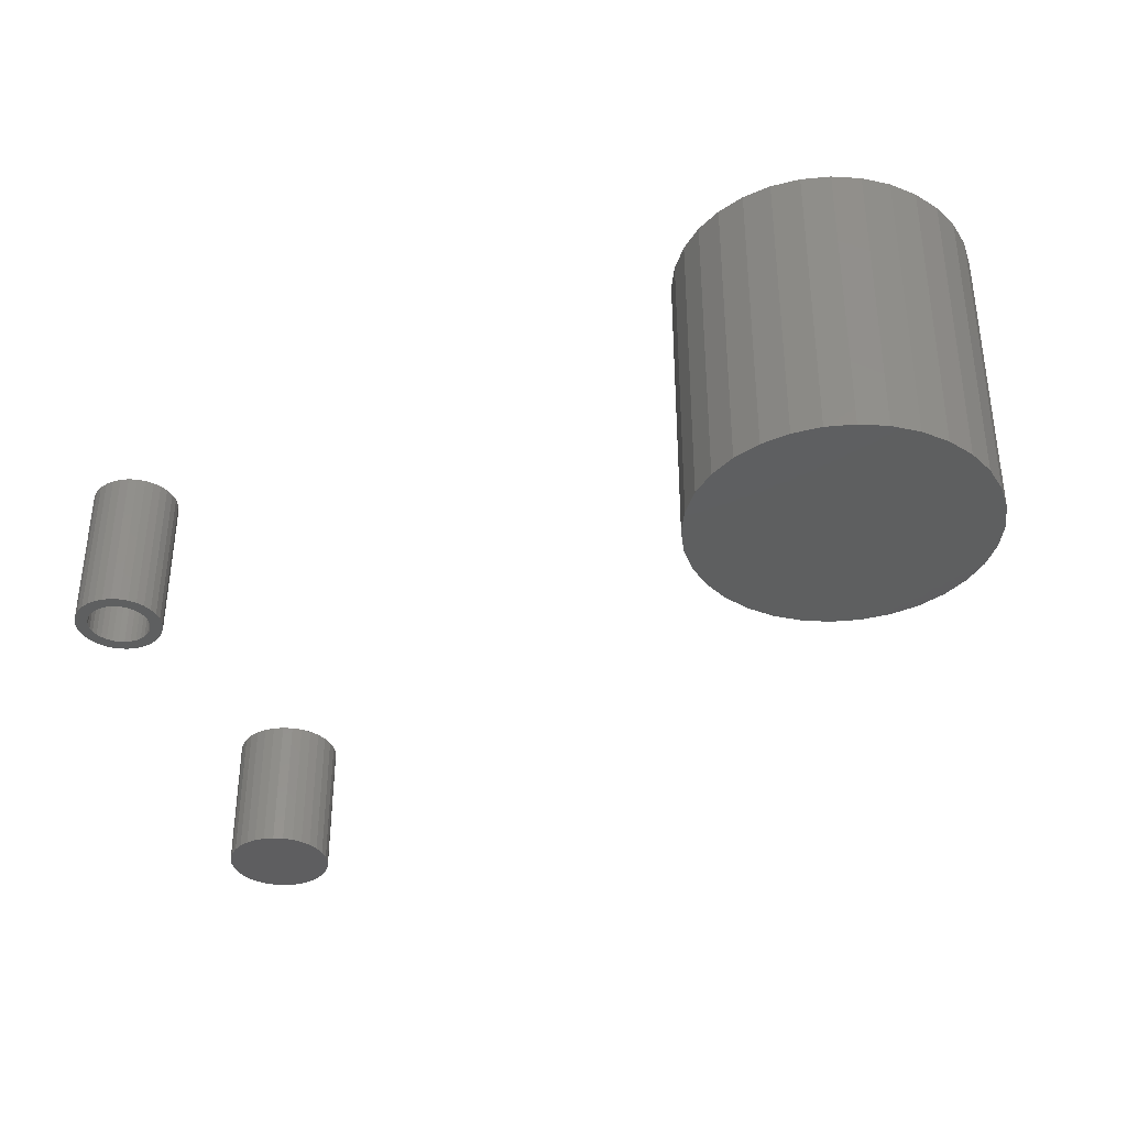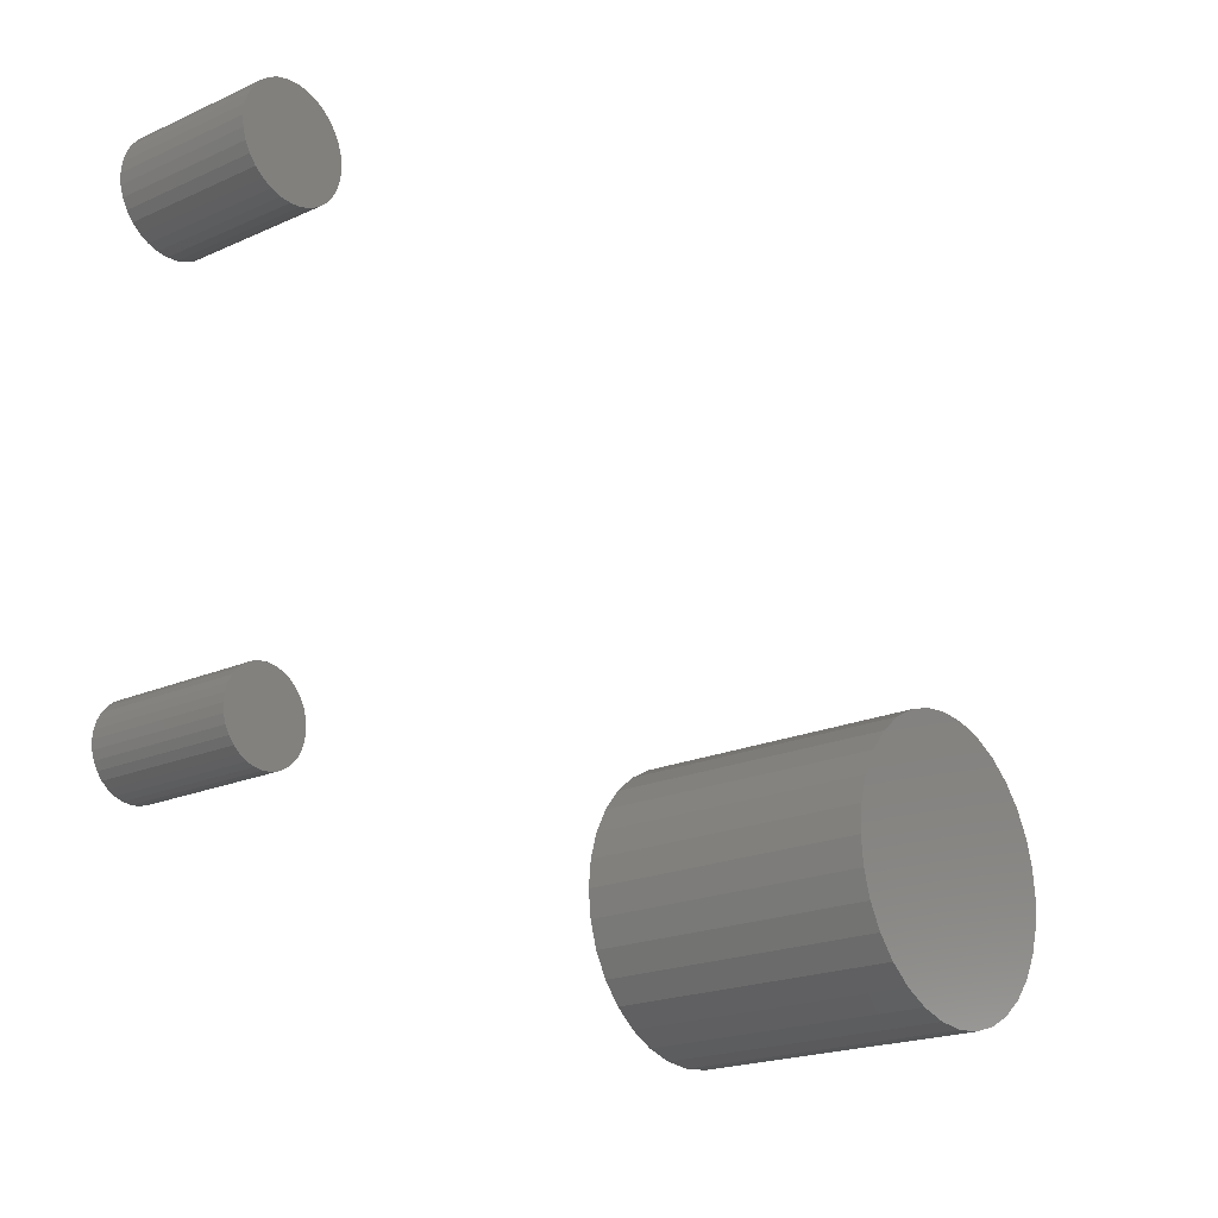
<metadata>
{"format":"stl","ext":"stl","renderer":"f3d","projection":"perspective","resolution":1024,"background":"white","views":[{"elev":-36.5,"azim":12.5,"up":"+Z"},{"elev":-20.3,"azim":-50.9,"up":"+Y"}]}
</metadata>
<code>
# stl→obj: 384 verts, 752 faces
v 0.6 0.251 0
v 0.6185 0.2492 0
v 0.5815 0.2492 0
v 0.5637 0.2438 0
v 0.6363 0.2438 0
v 0.5474 0.235 0
v 0.6526 0.235 0
v 0.6363 0.06872 0
v 0.5637 0.06872 0
v 0.6526 0.07748 0
v 0.5815 0.06333 0
v 0.6185 0.06333 0
v 0.6 0.06151 0
v 0.5474 0.07748 0
v 0.533 0.08926 0
v 0.667 0.08926 0
v 0.5212 0.1036 0
v 0.6788 0.1036 0
v 0.5125 0.12 0
v 0.6875 0.12 0
v 0.5071 0.1378 0
v 0.6929 0.1378 0
v 0.5053 0.1562 0
v 0.6947 0.1562 0
v 0.5071 0.1747 0
v 0.6929 0.1747 0
v 0.5125 0.1925 0
v 0.6875 0.1925 0
v 0.5212 0.2089 0
v 0.6788 0.2089 0
v 0.533 0.2232 0
v 0.667 0.2232 0
v 0.5632 0.1562 0.007812
v 0.5632 0.1562 0.09375
v 0.5638 0.1624 0.007812
v 0.5638 0.1624 0.09375
v 0.5656 0.1683 0.007812
v 0.5656 0.1683 0.09375
v 0.5685 0.1738 0.007812
v 0.5685 0.1738 0.09375
v 0.5724 0.1786 0.007812
v 0.5724 0.1786 0.09375
v 0.5772 0.1825 0.007812
v 0.5772 0.1825 0.09375
v 0.5827 0.1854 0.007812
v 0.5827 0.1854 0.09375
v 0.5886 0.1872 0.007812
v 0.5886 0.1872 0.09375
v 0.5947 0.1878 0.007812
v 0.5947 0.1878 0.09375
v 0.6009 0.1872 0.007812
v 0.6009 0.1872 0.09375
v 0.6068 0.1854 0.007812
v 0.6068 0.1854 0.09375
v 0.6123 0.1825 0.007812
v 0.6123 0.1825 0.09375
v 0.6171 0.1786 0.007812
v 0.6171 0.1786 0.09375
v 0.621 0.1738 0.007812
v 0.621 0.1738 0.09375
v 0.6239 0.1683 0.007812
v 0.6239 0.1683 0.09375
v 0.6257 0.1624 0.007812
v 0.6257 0.1624 0.09375
v 0.6263 0.1562 0.007812
v 0.6263 0.1562 0.09375
v 0.6257 0.1501 0.007812
v 0.6257 0.1501 0.09375
v 0.6239 0.1442 0.007812
v 0.6239 0.1442 0.09375
v 0.621 0.1387 0.007812
v 0.621 0.1387 0.09375
v 0.6171 0.1339 0.007812
v 0.6171 0.1339 0.09375
v 0.6123 0.13 0.007812
v 0.6123 0.13 0.09375
v 0.6068 0.1271 0.007812
v 0.6068 0.1271 0.09375
v 0.6009 0.1253 0.007812
v 0.6009 0.1253 0.09375
v 0.5947 0.1247 0.007812
v 0.5947 0.1247 0.09375
v 0.5886 0.1253 0.007812
v 0.5886 0.1253 0.09375
v 0.5827 0.1271 0.007812
v 0.5827 0.1271 0.09375
v 0.5772 0.13 0.007812
v 0.5772 0.13 0.09375
v 0.5724 0.1339 0.007812
v 0.5724 0.1339 0.09375
v 0.5685 0.1387 0.007812
v 0.5685 0.1387 0.09375
v 0.5656 0.1442 0.007812
v 0.5656 0.1442 0.09375
v 0.5638 0.1501 0.007812
v 0.5638 0.1501 0.09375
v 0.6869 0.1562 0.007812
v 0.6853 0.1393 0.007812
v 0.5147 0.1393 0.007812
v 0.5131 0.1562 0.007812
v 0.5197 0.1895 0.007812
v 0.5147 0.1732 0.007812
v 0.6803 0.1895 0.007812
v 0.6723 0.2045 0.007812
v 0.6615 0.2177 0.007812
v 0.6483 0.2285 0.007812
v 0.6333 0.2366 0.007812
v 0.617 0.2415 0.007812
v 0.6 0.2432 0.007812
v 0.583 0.2415 0.007812
v 0.5667 0.2366 0.007812
v 0.5517 0.2285 0.007812
v 0.5385 0.2177 0.007812
v 0.5277 0.2045 0.007812
v 0.5197 0.123 0.007812
v 0.5277 0.108 0.007812
v 0.5385 0.09479 0.007812
v 0.5517 0.08398 0.007812
v 0.5667 0.07594 0.007812
v 0.583 0.071 0.007812
v 0.6 0.06933 0.007812
v 0.617 0.071 0.007812
v 0.6333 0.07594 0.007812
v 0.6483 0.08398 0.007812
v 0.6615 0.09479 0.007812
v 0.6723 0.108 0.007812
v 0.6803 0.123 0.007812
v 0.6853 0.1732 0.007812
v 0.1494 0.5043 0.09375
v 0.1425 0.5036 0.09375
v 0.1358 0.5016 0.09375
v 0.1564 0.5036 0.09375
v 0.163 0.5016 0.09375
v 0.1297 0.4983 0.09375
v 0.1692 0.4983 0.09375
v 0.1243 0.4939 0.09375
v 0.1745 0.4939 0.09375
v 0.1199 0.4885 0.09375
v 0.179 0.4885 0.09375
v 0.1166 0.4823 0.09375
v 0.1822 0.4823 0.09375
v 0.1146 0.4757 0.09375
v 0.1843 0.4757 0.09375
v 0.1843 0.4618 0.09375
v 0.1166 0.4552 0.09375
v 0.1822 0.4552 0.09375
v 0.1199 0.449 0.09375
v 0.179 0.449 0.09375
v 0.1243 0.4436 0.09375
v 0.1745 0.4436 0.09375
v 0.1297 0.4392 0.09375
v 0.1692 0.4392 0.09375
v 0.1358 0.4359 0.09375
v 0.163 0.4359 0.09375
v 0.1425 0.4339 0.09375
v 0.1494 0.4332 0.09375
v 0.1564 0.4339 0.09375
v 0.185 0.4688 0.09375
v 0.1139 0.4688 0.09375
v 0.1146 0.4618 0.09375
v 0.1358 0.5016 0
v 0.1425 0.5036 0
v 0.1494 0.5043 0
v 0.1564 0.5036 0
v 0.163 0.5016 0
v 0.1297 0.4983 0
v 0.1692 0.4983 0
v 0.1243 0.4939 0
v 0.1745 0.4939 0
v 0.1199 0.4885 0
v 0.179 0.4885 0
v 0.1166 0.4823 0
v 0.1822 0.4823 0
v 0.1146 0.4757 0
v 0.1843 0.4757 0
v 0.1822 0.4552 0
v 0.1166 0.4552 0
v 0.1843 0.4618 0
v 0.1199 0.449 0
v 0.179 0.449 0
v 0.1243 0.4436 0
v 0.1745 0.4436 0
v 0.1297 0.4392 0
v 0.1692 0.4392 0
v 0.1358 0.4359 0
v 0.163 0.4359 0
v 0.1425 0.4339 0
v 0.1494 0.4332 0
v 0.1564 0.4339 0
v 0.1146 0.4618 0
v 0.1139 0.4688 0
v 0.185 0.4688 0
v 0.139 0.1813 0
v 0.144 0.1829 0
v 0.1493 0.1834 0
v 0.1456 0.1752 0
v 0.1343 0.1788 0
v 0.1302 0.1754 0
v 0.1419 0.1741 0
v 0.1268 0.1713 0
v 0.1386 0.1723 0
v 0.1357 0.1699 0
v 0.1243 0.1666 0
v 0.1333 0.167 0
v 0.1315 0.1636 0
v 0.1227 0.1615 0
v 0.1304 0.16 0
v 0.1227 0.151 0
v 0.1304 0.1525 0
v 0.1315 0.1489 0
v 0.1243 0.1459 0
v 0.1333 0.1455 0
v 0.1268 0.1412 0
v 0.1357 0.1426 0
v 0.1386 0.1402 0
v 0.1302 0.1371 0
v 0.1419 0.1384 0
v 0.1456 0.1373 0
v 0.1343 0.1337 0
v 0.163 0.1699 0
v 0.1601 0.1723 0
v 0.1719 0.1713 0
v 0.1654 0.167 0
v 0.1744 0.1666 0
v 0.1672 0.1636 0
v 0.176 0.1615 0
v 0.1683 0.16 0
v 0.1687 0.1562 0
v 0.1672 0.1489 0
v 0.1683 0.1525 0
v 0.176 0.151 0
v 0.1744 0.1459 0
v 0.1654 0.1455 0
v 0.163 0.1426 0
v 0.1719 0.1412 0
v 0.1601 0.1402 0
v 0.1567 0.1384 0
v 0.1685 0.1371 0
v 0.1531 0.1373 0
v 0.1644 0.1337 0
v 0.1546 0.1296 0
v 0.1493 0.1291 0
v 0.1597 0.1312 0
v 0.1765 0.1562 0
v 0.1222 0.1562 0
v 0.13 0.1562 0
v 0.1493 0.1369 0
v 0.144 0.1296 0
v 0.139 0.1312 0
v 0.1685 0.1754 0
v 0.1567 0.1741 0
v 0.1531 0.1752 0
v 0.1644 0.1788 0
v 0.1493 0.1756 0
v 0.1546 0.1829 0
v 0.1597 0.1813 0
v 0.1531 0.1373 0.08594
v 0.1567 0.1384 0.08594
v 0.1601 0.1402 0.08594
v 0.163 0.1426 0.08594
v 0.1654 0.1455 0.08594
v 0.1672 0.1489 0.08594
v 0.1683 0.1525 0.08594
v 0.1687 0.1562 0.08594
v 0.1493 0.1369 0.08594
v 0.1456 0.1373 0.08594
v 0.1419 0.1384 0.08594
v 0.1386 0.1402 0.08594
v 0.1357 0.1426 0.08594
v 0.1333 0.1455 0.08594
v 0.1315 0.1489 0.08594
v 0.1304 0.1525 0.08594
v 0.13 0.1562 0.08594
v 0.1456 0.1752 0.08594
v 0.1419 0.1741 0.08594
v 0.1386 0.1723 0.08594
v 0.1357 0.1699 0.08594
v 0.1333 0.167 0.08594
v 0.1315 0.1636 0.08594
v 0.1304 0.16 0.08594
v 0.1493 0.1756 0.08594
v 0.1531 0.1752 0.08594
v 0.1567 0.1741 0.08594
v 0.1601 0.1723 0.08594
v 0.163 0.1699 0.08594
v 0.1654 0.167 0.08594
v 0.1672 0.1636 0.08594
v 0.1683 0.16 0.08594
v 0.617 0.071 0.1875
v 0.6333 0.07594 0.1875
v 0.6483 0.08398 0.1875
v 0.6615 0.09479 0.1875
v 0.6723 0.108 0.1875
v 0.6803 0.123 0.1875
v 0.6853 0.1393 0.1875
v 0.6869 0.1562 0.1875
v 0.6 0.06933 0.1875
v 0.583 0.071 0.1875
v 0.5667 0.07594 0.1875
v 0.5517 0.08398 0.1875
v 0.5385 0.09479 0.1875
v 0.5277 0.108 0.1875
v 0.5197 0.123 0.1875
v 0.5147 0.1393 0.1875
v 0.5131 0.1562 0.1875
v 0.583 0.2415 0.1875
v 0.5667 0.2366 0.1875
v 0.5517 0.2285 0.1875
v 0.5385 0.2177 0.1875
v 0.5277 0.2045 0.1875
v 0.5197 0.1895 0.1875
v 0.5147 0.1732 0.1875
v 0.6 0.2432 0.1875
v 0.617 0.2415 0.1875
v 0.6333 0.2366 0.1875
v 0.6483 0.2285 0.1875
v 0.6615 0.2177 0.1875
v 0.6723 0.2045 0.1875
v 0.6803 0.1895 0.1875
v 0.6853 0.1732 0.1875
v 0.1493 0.1834 0.09375
v 0.144 0.1829 0.09375
v 0.139 0.1813 0.09375
v 0.1546 0.1829 0.09375
v 0.1597 0.1813 0.09375
v 0.1343 0.1788 0.09375
v 0.1644 0.1788 0.09375
v 0.1302 0.1754 0.09375
v 0.1685 0.1754 0.09375
v 0.1268 0.1713 0.09375
v 0.1719 0.1713 0.09375
v 0.1243 0.1666 0.09375
v 0.1744 0.1666 0.09375
v 0.1227 0.1615 0.09375
v 0.176 0.1615 0.09375
v 0.176 0.151 0.09375
v 0.1243 0.1459 0.09375
v 0.1744 0.1459 0.09375
v 0.1268 0.1412 0.09375
v 0.1719 0.1412 0.09375
v 0.1302 0.1371 0.09375
v 0.1685 0.1371 0.09375
v 0.1343 0.1337 0.09375
v 0.1644 0.1337 0.09375
v 0.139 0.1312 0.09375
v 0.1597 0.1312 0.09375
v 0.144 0.1296 0.09375
v 0.1493 0.1291 0.09375
v 0.1546 0.1296 0.09375
v 0.1765 0.1562 0.09375
v 0.1222 0.1562 0.09375
v 0.1227 0.151 0.09375
v 0.5815 0.2492 0.1953
v 0.6185 0.2492 0.1953
v 0.6 0.251 0.1953
v 0.5637 0.2438 0.1953
v 0.6363 0.2438 0.1953
v 0.5474 0.235 0.1953
v 0.6526 0.235 0.1953
v 0.6526 0.07748 0.1953
v 0.5637 0.06872 0.1953
v 0.6363 0.06872 0.1953
v 0.5815 0.06333 0.1953
v 0.6185 0.06333 0.1953
v 0.6 0.06151 0.1953
v 0.667 0.2232 0.1953
v 0.533 0.2232 0.1953
v 0.6788 0.2089 0.1953
v 0.5212 0.2089 0.1953
v 0.6875 0.1925 0.1953
v 0.5125 0.1925 0.1953
v 0.6929 0.1747 0.1953
v 0.5071 0.1747 0.1953
v 0.6947 0.1562 0.1953
v 0.5053 0.1562 0.1953
v 0.6929 0.1378 0.1953
v 0.5071 0.1378 0.1953
v 0.6875 0.12 0.1953
v 0.5125 0.12 0.1953
v 0.6788 0.1036 0.1953
v 0.5212 0.1036 0.1953
v 0.667 0.08926 0.1953
v 0.533 0.08926 0.1953
v 0.5474 0.07748 0.1953
f 1 2 3
f 4 3 2
f 5 4 2
f 6 4 5
f 7 6 5
f 8 9 10
f 11 9 8
f 12 11 8
f 13 11 12
f 9 14 10
f 10 14 15
f 10 15 16
f 16 15 17
f 16 17 18
f 18 17 19
f 18 19 20
f 20 19 21
f 20 21 22
f 22 21 23
f 22 23 24
f 24 23 25
f 24 25 26
f 26 25 27
f 26 27 28
f 28 27 29
f 28 29 30
f 30 29 31
f 30 31 32
f 32 31 6
f 32 6 7
f 33 34 35
f 35 34 36
f 35 36 37
f 37 36 38
f 37 38 39
f 39 38 40
f 39 40 41
f 41 40 42
f 41 42 43
f 43 42 44
f 43 44 45
f 45 44 46
f 45 46 47
f 47 46 48
f 47 48 49
f 49 48 50
f 49 50 51
f 51 50 52
f 51 52 53
f 53 52 54
f 53 54 55
f 55 54 56
f 55 56 57
f 57 56 58
f 57 58 59
f 59 58 60
f 59 60 61
f 61 60 62
f 61 62 63
f 63 62 64
f 63 64 65
f 65 64 66
f 65 66 67
f 67 66 68
f 67 68 69
f 69 68 70
f 69 70 71
f 71 70 72
f 71 72 73
f 73 72 74
f 73 74 75
f 75 74 76
f 75 76 77
f 77 76 78
f 77 78 79
f 79 78 80
f 79 80 81
f 81 80 82
f 81 82 83
f 83 82 84
f 83 84 85
f 85 84 86
f 85 86 87
f 87 86 88
f 87 88 89
f 89 88 90
f 89 90 91
f 91 90 92
f 91 92 93
f 93 92 94
f 93 94 95
f 95 94 96
f 95 96 33
f 33 96 34
f 97 67 98
f 97 65 67
f 93 95 99
f 93 99 91
f 98 67 69
f 98 69 71
f 98 71 73
f 100 99 95
f 100 95 33
f 100 33 35
f 101 102 41
f 101 41 43
f 101 43 45
f 101 45 47
f 101 47 49
f 49 103 104
f 49 104 105
f 49 105 106
f 49 106 107
f 49 107 108
f 49 108 109
f 49 109 110
f 49 110 111
f 49 111 112
f 49 112 113
f 49 113 114
f 49 114 101
f 102 100 35
f 102 35 37
f 102 37 39
f 102 39 41
f 81 115 116
f 81 116 117
f 81 117 118
f 81 118 119
f 81 119 120
f 81 120 121
f 81 121 122
f 81 122 123
f 81 123 124
f 81 124 125
f 81 125 126
f 81 126 127
f 115 81 83
f 115 83 85
f 115 85 87
f 115 87 89
f 115 89 91
f 115 91 99
f 103 49 51
f 103 51 53
f 103 53 55
f 103 55 57
f 103 57 59
f 103 59 128
f 128 59 61
f 128 61 63
f 128 63 65
f 128 65 97
f 127 98 73
f 127 73 75
f 127 75 77
f 127 77 79
f 127 79 81
f 50 48 46
f 52 50 46
f 52 46 54
f 54 46 44
f 54 44 56
f 56 44 42
f 56 42 58
f 58 42 40
f 58 40 60
f 60 40 38
f 60 38 62
f 62 38 36
f 62 36 64
f 68 94 70
f 70 94 92
f 70 92 72
f 72 92 90
f 72 90 74
f 74 90 88
f 74 88 76
f 76 88 86
f 76 86 78
f 78 86 84
f 78 84 82
f 78 82 80
f 64 36 66
f 66 36 34
f 66 34 68
f 68 34 96
f 68 96 94
f 129 130 131
f 132 129 131
f 132 131 133
f 133 131 134
f 133 134 135
f 135 134 136
f 135 136 137
f 137 136 138
f 137 138 139
f 139 138 140
f 139 140 141
f 141 140 142
f 141 142 143
f 144 145 146
f 146 145 147
f 146 147 148
f 148 147 149
f 148 149 150
f 150 149 151
f 150 151 152
f 152 151 153
f 152 153 154
f 154 153 155
f 154 155 156
f 154 156 157
f 143 142 158
f 158 142 159
f 158 159 144
f 144 159 160
f 144 160 145
f 161 162 163
f 161 163 164
f 165 161 164
f 166 161 165
f 167 166 165
f 168 166 167
f 169 168 167
f 170 168 169
f 171 170 169
f 172 170 171
f 173 172 171
f 174 172 173
f 175 174 173
f 176 177 178
f 179 177 176
f 180 179 176
f 181 179 180
f 182 181 180
f 183 181 182
f 184 183 182
f 185 183 184
f 186 185 184
f 187 185 186
f 188 187 186
f 189 188 186
f 177 190 178
f 178 190 191
f 178 191 192
f 192 191 174
f 192 174 175
f 192 158 178
f 178 158 144
f 178 144 176
f 176 144 146
f 176 146 180
f 180 146 148
f 180 148 182
f 182 148 150
f 182 150 184
f 184 150 152
f 184 152 186
f 186 152 154
f 186 154 189
f 189 154 157
f 189 157 188
f 188 157 156
f 188 156 187
f 187 156 155
f 187 155 185
f 185 155 153
f 185 153 183
f 183 153 151
f 183 151 181
f 181 151 149
f 181 149 179
f 179 149 147
f 179 147 177
f 177 147 145
f 177 145 190
f 190 145 160
f 190 160 191
f 191 160 159
f 191 159 174
f 174 159 142
f 174 142 172
f 172 142 140
f 172 140 170
f 170 140 138
f 170 138 168
f 168 138 136
f 168 136 166
f 166 136 134
f 166 134 161
f 161 134 131
f 161 131 162
f 162 131 130
f 162 130 163
f 163 130 129
f 163 129 164
f 164 129 132
f 164 132 165
f 165 132 133
f 165 133 167
f 167 133 135
f 167 135 169
f 169 135 137
f 169 137 171
f 171 137 139
f 171 139 173
f 173 139 141
f 173 141 175
f 175 141 143
f 175 143 192
f 192 143 158
f 193 194 195
f 196 193 195
f 197 193 196
f 198 197 196
f 198 196 199
f 199 200 198
f 201 200 199
f 200 201 202
f 202 203 200
f 204 203 202
f 203 204 205
f 205 206 203
f 207 206 205
f 208 209 210
f 210 211 208
f 212 211 210
f 213 211 212
f 213 212 214
f 215 213 214
f 216 213 215
f 216 215 217
f 218 216 217
f 218 219 216
f 220 221 222
f 223 220 222
f 224 223 222
f 225 223 224
f 226 225 224
f 226 227 225
f 227 226 228
f 229 230 231
f 232 229 231
f 233 229 232
f 234 233 232
f 235 234 232
f 236 234 235
f 237 236 235
f 238 237 235
f 239 237 238
f 240 239 238
f 241 242 243
f 244 231 230
f 244 230 228
f 244 228 226
f 245 206 207
f 245 207 246
f 245 246 209
f 245 209 208
f 247 239 240
f 247 240 243
f 247 243 242
f 247 242 248
f 247 248 249
f 247 249 219
f 247 219 218
f 250 222 221
f 250 221 251
f 250 251 252
f 250 252 253
f 254 196 195
f 254 195 255
f 254 255 256
f 254 256 253
f 254 253 252
f 247 257 239
f 239 257 258
f 239 258 237
f 237 258 259
f 237 259 236
f 236 259 260
f 236 260 234
f 234 260 261
f 234 261 233
f 233 261 262
f 233 262 229
f 229 262 263
f 229 263 230
f 230 263 264
f 230 264 228
f 257 247 265
f 265 247 218
f 265 218 266
f 266 218 217
f 266 217 267
f 267 217 215
f 267 215 268
f 268 215 214
f 268 214 269
f 269 214 212
f 269 212 270
f 270 212 210
f 270 210 271
f 271 210 209
f 271 209 272
f 272 209 246
f 272 246 273
f 254 274 196
f 196 274 275
f 196 275 199
f 199 275 276
f 199 276 201
f 201 276 277
f 201 277 202
f 202 277 278
f 202 278 204
f 204 278 279
f 204 279 205
f 205 279 280
f 205 280 207
f 207 280 273
f 207 273 246
f 274 254 281
f 281 254 252
f 281 252 282
f 282 252 251
f 282 251 283
f 283 251 221
f 283 221 284
f 284 221 220
f 284 220 285
f 285 220 223
f 285 223 286
f 286 223 225
f 286 225 287
f 287 225 227
f 287 227 288
f 288 227 228
f 288 228 264
f 275 274 281
f 275 281 282
f 283 275 282
f 276 275 283
f 284 276 283
f 277 276 284
f 285 277 284
f 278 277 285
f 286 278 285
f 279 278 286
f 287 279 286
f 280 279 287
f 288 280 287
f 262 271 263
f 270 271 262
f 261 270 262
f 269 270 261
f 260 269 261
f 268 269 260
f 259 268 260
f 267 268 259
f 258 267 259
f 266 267 258
f 265 266 258
f 257 265 258
f 271 272 263
f 263 272 273
f 263 273 264
f 264 273 280
f 264 280 288
f 121 289 122
f 122 289 290
f 122 290 123
f 123 290 291
f 123 291 124
f 124 291 292
f 124 292 125
f 125 292 293
f 125 293 126
f 126 293 294
f 126 294 127
f 127 294 295
f 127 295 98
f 98 295 296
f 98 296 97
f 289 121 297
f 297 121 120
f 297 120 298
f 298 120 119
f 298 119 299
f 299 119 118
f 299 118 300
f 300 118 117
f 300 117 301
f 301 117 116
f 301 116 302
f 302 116 115
f 302 115 303
f 303 115 99
f 303 99 304
f 304 99 100
f 304 100 305
f 109 306 110
f 110 306 307
f 110 307 111
f 111 307 308
f 111 308 112
f 112 308 309
f 112 309 113
f 113 309 310
f 113 310 114
f 114 310 311
f 114 311 101
f 101 311 312
f 101 312 102
f 102 312 305
f 102 305 100
f 306 109 313
f 313 109 108
f 313 108 314
f 314 108 107
f 314 107 315
f 315 107 106
f 315 106 316
f 316 106 105
f 316 105 317
f 317 105 104
f 317 104 318
f 318 104 103
f 318 103 319
f 319 103 128
f 319 128 320
f 320 128 97
f 320 97 296
f 313 314 306
f 307 306 314
f 315 307 314
f 308 307 315
f 316 308 315
f 309 308 316
f 317 309 316
f 291 300 292
f 299 300 291
f 290 299 291
f 298 299 290
f 289 298 290
f 297 298 289
f 300 301 292
f 292 301 302
f 292 302 293
f 293 302 303
f 293 303 294
f 294 303 304
f 294 304 295
f 295 304 305
f 295 305 296
f 296 305 312
f 296 312 320
f 320 312 311
f 320 311 319
f 319 311 310
f 319 310 318
f 318 310 309
f 318 309 317
f 321 322 323
f 324 321 323
f 324 323 325
f 325 323 326
f 325 326 327
f 327 326 328
f 327 328 329
f 329 328 330
f 329 330 331
f 331 330 332
f 331 332 333
f 333 332 334
f 333 334 335
f 336 337 338
f 338 337 339
f 338 339 340
f 340 339 341
f 340 341 342
f 342 341 343
f 342 343 344
f 344 343 345
f 344 345 346
f 346 345 347
f 346 347 348
f 346 348 349
f 335 334 350
f 350 334 351
f 350 351 336
f 336 351 352
f 336 352 337
f 244 350 231
f 231 350 336
f 231 336 232
f 232 336 338
f 232 338 235
f 235 338 340
f 235 340 238
f 238 340 342
f 238 342 240
f 240 342 344
f 240 344 243
f 243 344 346
f 243 346 241
f 241 346 349
f 241 349 242
f 242 349 348
f 242 348 248
f 248 348 347
f 248 347 249
f 249 347 345
f 249 345 219
f 219 345 343
f 219 343 216
f 216 343 341
f 216 341 213
f 213 341 339
f 213 339 211
f 211 339 337
f 211 337 208
f 208 337 352
f 208 352 245
f 245 352 351
f 245 351 206
f 206 351 334
f 206 334 203
f 203 334 332
f 203 332 200
f 200 332 330
f 200 330 198
f 198 330 328
f 198 328 197
f 197 328 326
f 197 326 193
f 193 326 323
f 193 323 194
f 194 323 322
f 194 322 195
f 195 322 321
f 195 321 255
f 255 321 324
f 255 324 256
f 256 324 325
f 256 325 253
f 253 325 327
f 253 327 250
f 250 327 329
f 250 329 222
f 222 329 331
f 222 331 224
f 224 331 333
f 224 333 226
f 226 333 335
f 226 335 244
f 244 335 350
f 353 354 355
f 354 353 356
f 354 356 357
f 357 356 358
f 357 358 359
f 360 361 362
f 362 361 363
f 362 363 364
f 364 363 365
f 359 358 366
f 366 358 367
f 366 367 368
f 368 367 369
f 368 369 370
f 370 369 371
f 370 371 372
f 372 371 373
f 372 373 374
f 374 373 375
f 374 375 376
f 376 375 377
f 376 377 378
f 378 377 379
f 378 379 380
f 380 379 381
f 380 381 382
f 382 381 383
f 382 383 360
f 360 383 384
f 360 384 361
f 24 374 22
f 22 374 376
f 22 376 20
f 20 376 378
f 20 378 18
f 18 378 380
f 18 380 16
f 16 380 382
f 16 382 10
f 10 382 360
f 10 360 8
f 8 360 362
f 8 362 12
f 12 362 364
f 12 364 13
f 13 364 365
f 13 365 11
f 11 365 363
f 11 363 9
f 9 363 361
f 9 361 14
f 14 361 384
f 14 384 15
f 15 384 383
f 15 383 17
f 17 383 381
f 17 381 19
f 19 381 379
f 19 379 21
f 21 379 377
f 21 377 23
f 23 377 375
f 23 375 25
f 25 375 373
f 25 373 27
f 27 373 371
f 27 371 29
f 29 371 369
f 29 369 31
f 31 369 367
f 31 367 6
f 6 367 358
f 6 358 4
f 4 358 356
f 4 356 3
f 3 356 353
f 3 353 1
f 1 353 355
f 1 355 2
f 2 355 354
f 2 354 5
f 5 354 357
f 5 357 7
f 7 357 359
f 7 359 32
f 32 359 366
f 32 366 30
f 30 366 368
f 30 368 28
f 28 368 370
f 28 370 26
f 26 370 372
f 26 372 24
f 24 372 374

</code>
